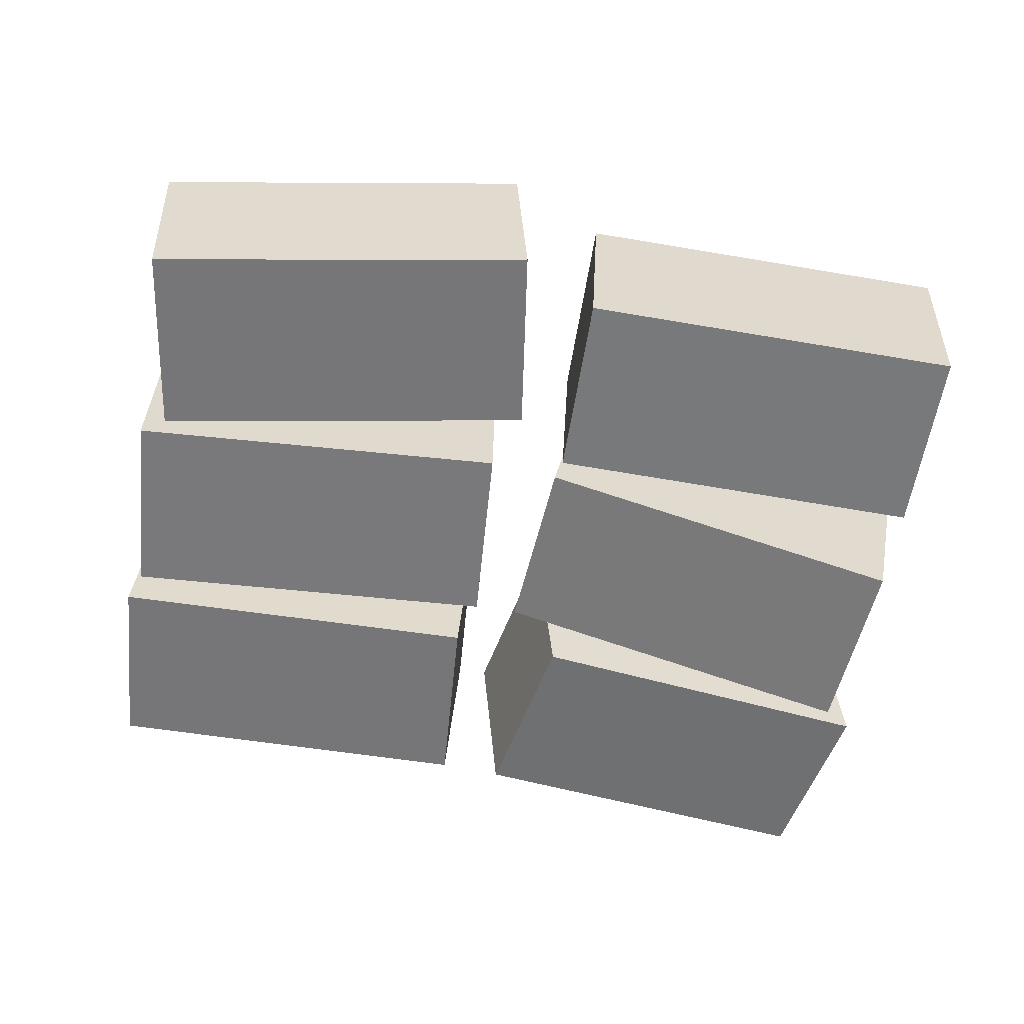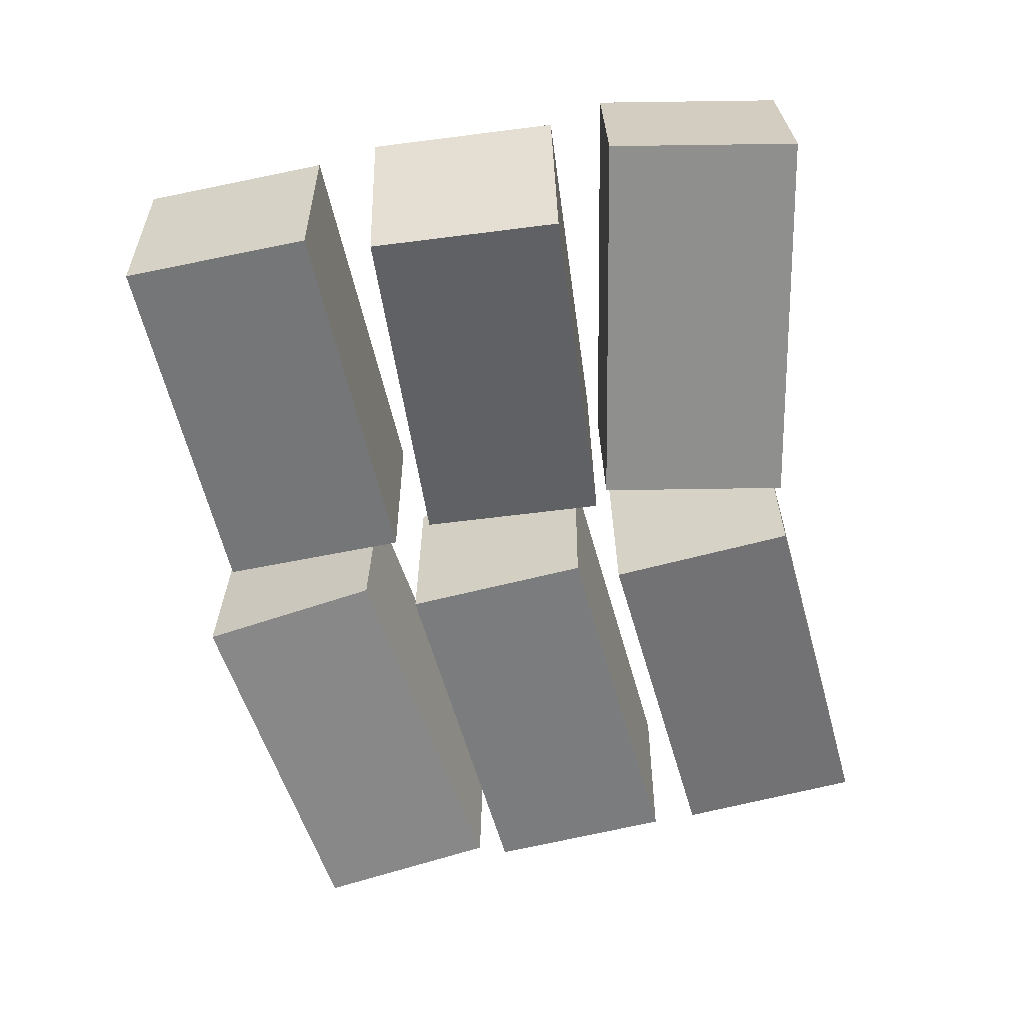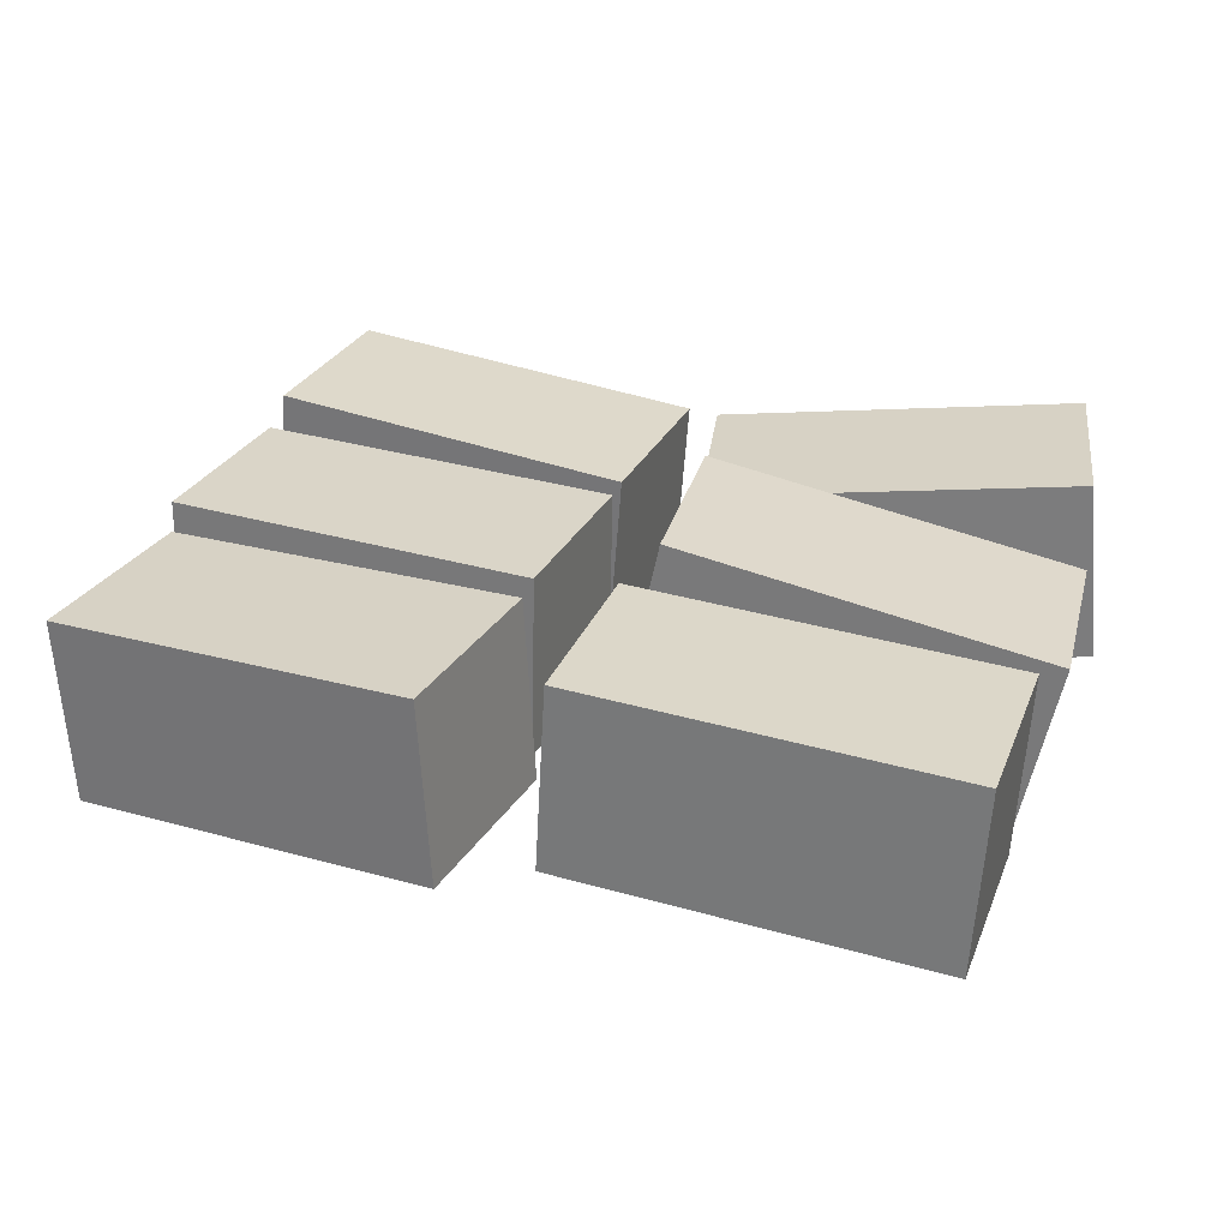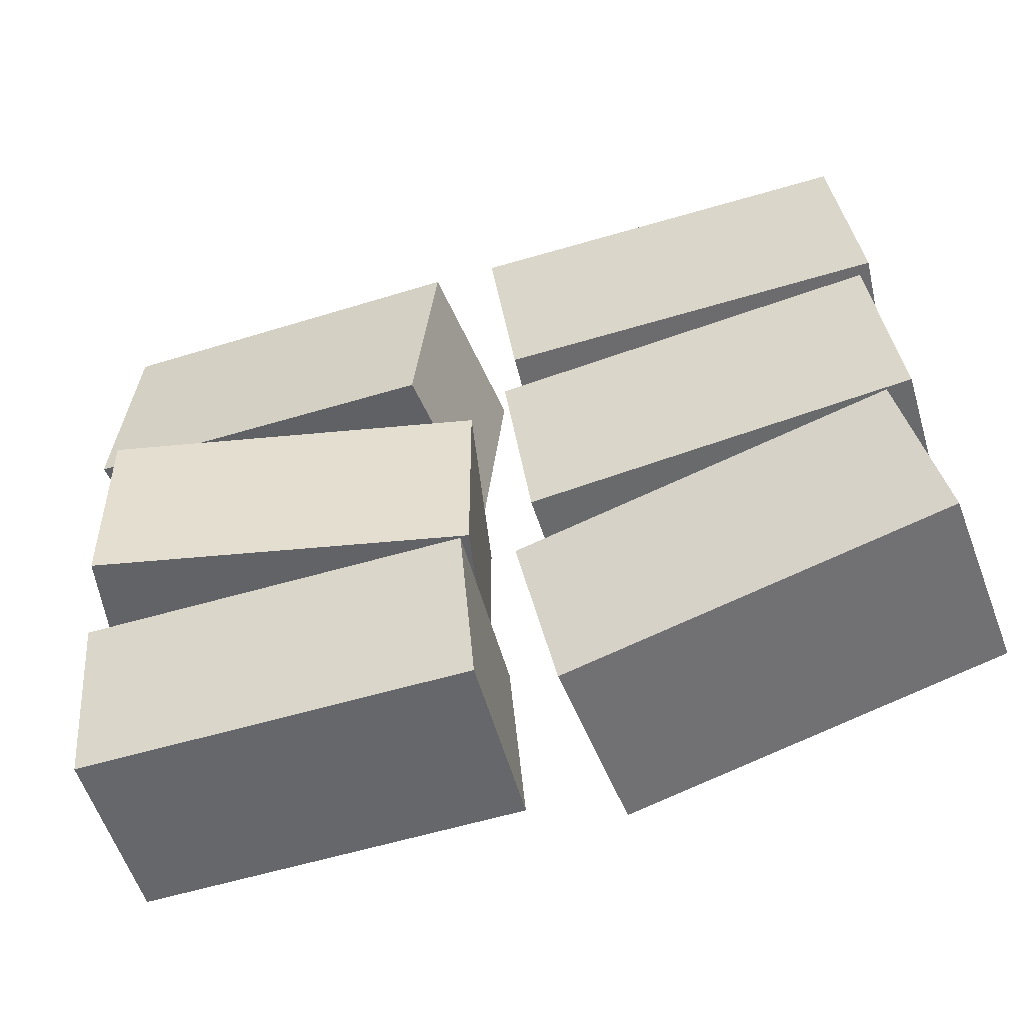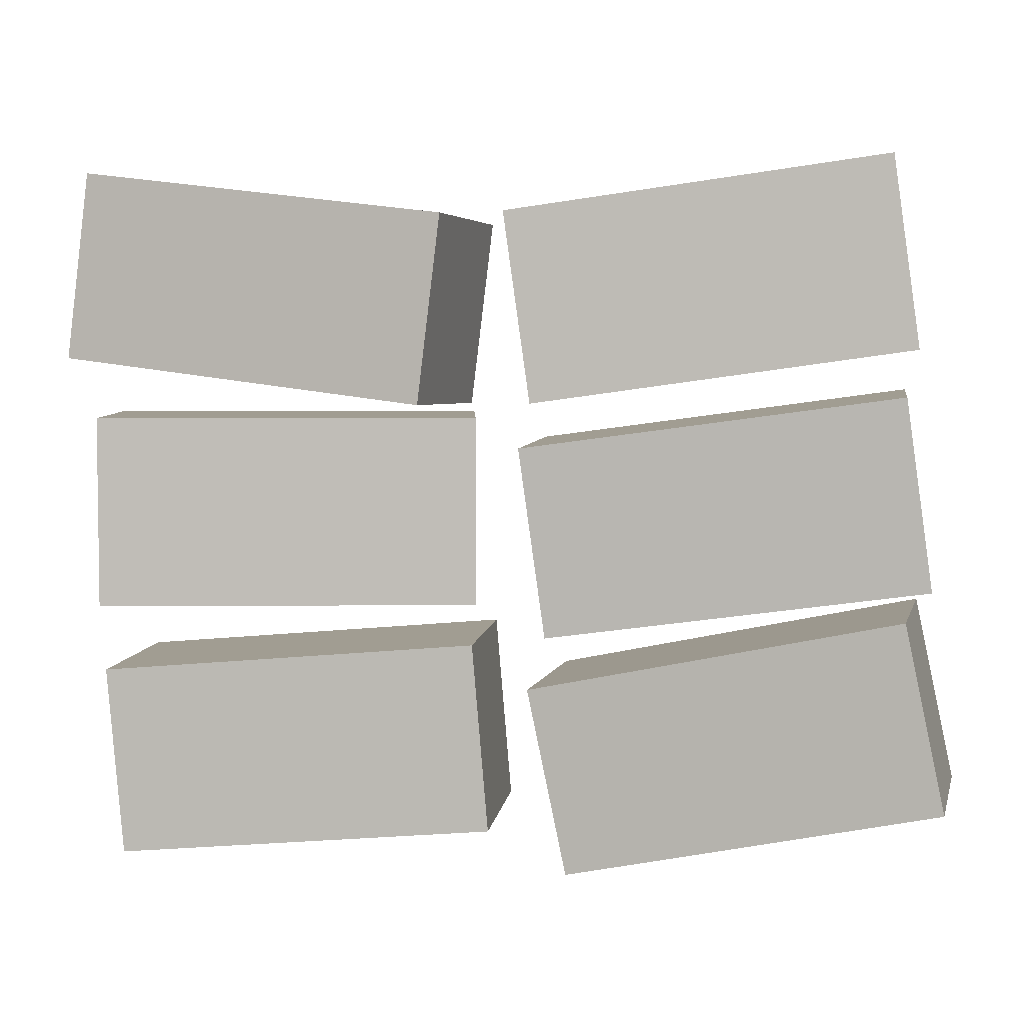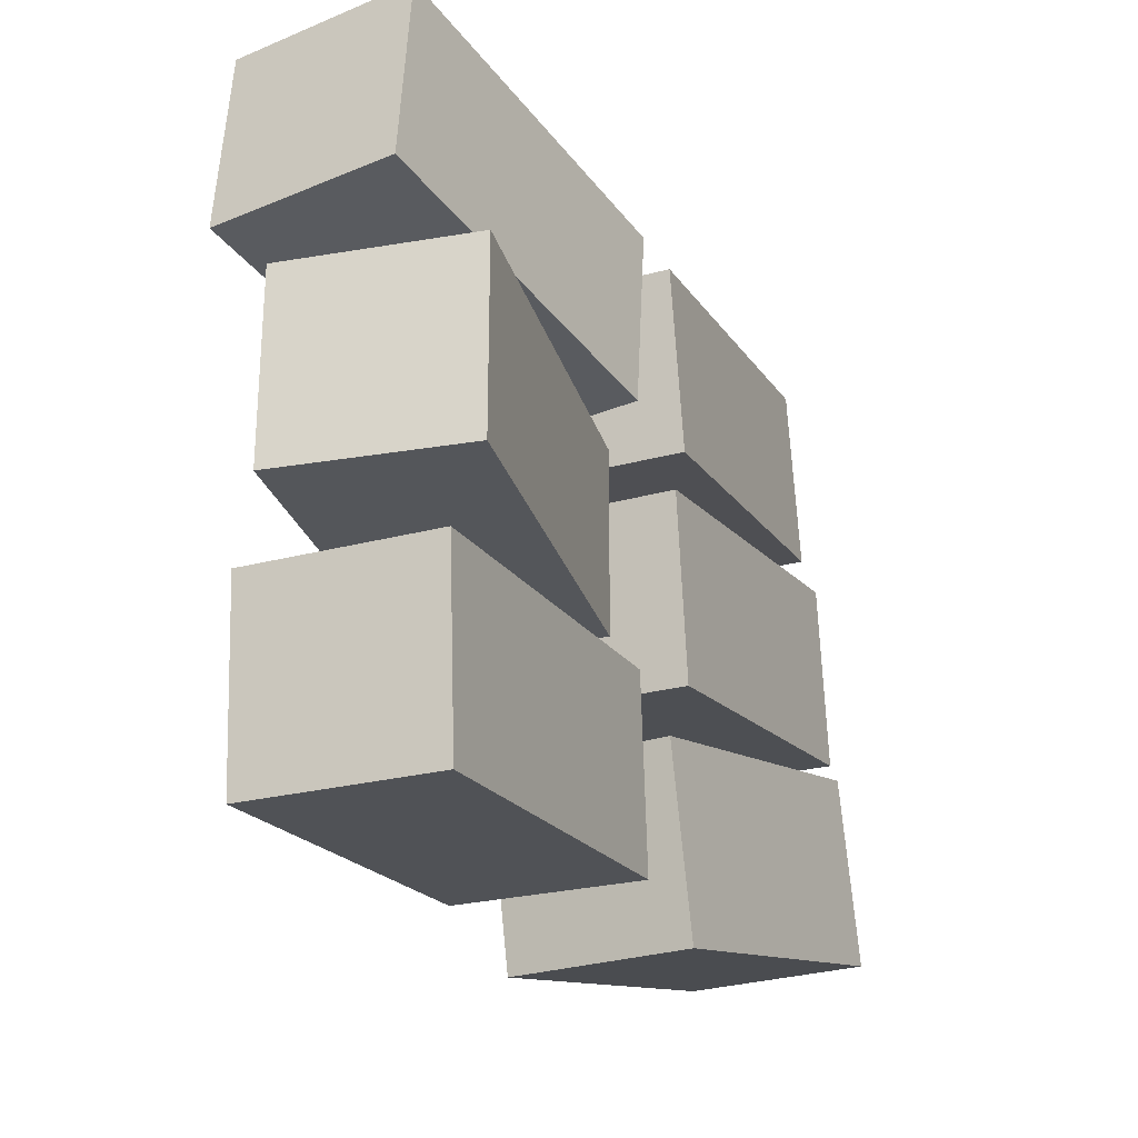
<metadata>
{"format":"obj","ext":"obj","renderer":"f3d","projection":"perspective","resolution":1024,"background":"white","views":[{"elev":-57.0,"azim":166.4,"up":"+Y"},{"elev":-59.8,"azim":-82.5,"up":"+Y"},{"elev":29.4,"azim":-165.7,"up":"+Y"},{"elev":-50.9,"azim":17.6,"up":"+Z"},{"elev":4.8,"azim":10.2,"up":"+Z"},{"elev":-25.6,"azim":-63.3,"up":"+Z"}]}
</metadata>
<code>
g Exported Mesh Combined Mesh
v 0.4467 -0.1227 -0.1002
v 0.09731 -0.102 -0.3785
v 0.05598 -0.1009 -0.1828
v 0.4881 -0.1238 -0.2959
v 0.4576 0.07698 -0.09902
v 0.1082 0.09766 -0.3774
v 0.499 0.07586 -0.2947
v 0.06687 0.09877 -0.1817
v 0.4467 -0.1227 -0.1002
v 0.06687 0.09877 -0.1817
v 0.4576 0.07698 -0.09902
v 0.05598 -0.1009 -0.1828
v 0.05598 -0.1009 -0.1828
v 0.1082 0.09766 -0.3774
v 0.06687 0.09877 -0.1817
v 0.09731 -0.102 -0.3785
v 0.09731 -0.102 -0.3785
v 0.499 0.07586 -0.2947
v 0.1082 0.09766 -0.3774
v 0.4881 -0.1238 -0.2959
v 0.4576 0.07698 -0.09902
v 0.4881 -0.1238 -0.2959
v 0.4467 -0.1227 -0.1002
v 0.499 0.07586 -0.2947
v 0.4286 -0.08937 0.3725
v 0.06172 -0.1202 0.1186
v 0.03372 -0.1202 0.3166
v 0.4566 -0.08937 0.1744
v 0.4134 0.11 0.3703
v 0.04647 0.07925 0.1165
v 0.4414 0.11 0.1723
v 0.01847 0.07925 0.3145
v 0.4286 -0.08937 0.3725
v 0.01847 0.07925 0.3145
v 0.4134 0.11 0.3703
v 0.03372 -0.1202 0.3166
v 0.03372 -0.1202 0.3166
v 0.04647 0.07925 0.1165
v 0.01847 0.07925 0.3145
v 0.06172 -0.1202 0.1186
v 0.06172 -0.1202 0.1186
v 0.4414 0.11 0.1723
v 0.04647 0.07925 0.1165
v 0.4566 -0.08937 0.1744
v 0.4134 0.11 0.3703
v 0.4566 -0.08937 0.1744
v 0.4286 -0.08937 0.3725
v 0.4414 0.11 0.1723
v -0.004981 -0.06824 0.1016
v -0.3968 -0.1487 -0.09837
v -0.3968 -0.1487 0.1016
v -0.004981 -0.06824 -0.09837
v -0.0452 0.1277 0.1016
v -0.437 0.04723 -0.09837
v -0.0452 0.1277 -0.09837
v -0.437 0.04723 0.1016
v -0.004981 -0.06824 0.1016
v -0.437 0.04723 0.1016
v -0.0452 0.1277 0.1016
v -0.3968 -0.1487 0.1016
v -0.3968 -0.1487 0.1016
v -0.437 0.04723 -0.09837
v -0.437 0.04723 0.1016
v -0.3968 -0.1487 -0.09837
v -0.3968 -0.1487 -0.09837
v -0.0452 0.1277 -0.09837
v -0.437 0.04723 -0.09837
v -0.004981 -0.06824 -0.09837
v -0.0452 0.1277 0.1016
v -0.004981 -0.06824 -0.09837
v -0.004981 -0.06824 0.1016
v -0.0452 0.1277 -0.09837
v -0.0036 -0.09816 -0.1374
v -0.385 -0.1177 -0.3702
v -0.4016 -0.1197 -0.1709
v 0.01304 -0.09612 -0.3367
v -0.01451 0.1015 -0.1363
v -0.3959 0.08202 -0.369
v 0.002123 0.1036 -0.3356
v -0.4125 0.07998 -0.1697
v -0.0036 -0.09816 -0.1374
v -0.4125 0.07998 -0.1697
v -0.01451 0.1015 -0.1363
v -0.4016 -0.1197 -0.1709
v -0.4016 -0.1197 -0.1709
v -0.3959 0.08202 -0.369
v -0.4125 0.07998 -0.1697
v -0.385 -0.1177 -0.3702
v -0.385 -0.1177 -0.3702
v 0.002123 0.1036 -0.3356
v -0.3959 0.08202 -0.369
v 0.01304 -0.09612 -0.3367
v -0.01451 0.1015 -0.1363
v 0.01304 -0.09612 -0.3367
v -0.0036 -0.09816 -0.1374
v 0.002123 0.1036 -0.3356
v -0.03224 -0.122 0.315
v -0.4516 -0.08635 0.1637
v -0.4277 -0.08442 0.3622
v -0.05613 -0.1239 0.1165
v -0.01381 0.0771 0.3109
v -0.4331 0.1128 0.1595
v -0.0377 0.07517 0.1123
v -0.4092 0.1147 0.3581
v -0.03224 -0.122 0.315
v -0.4092 0.1147 0.3581
v -0.01381 0.0771 0.3109
v -0.4277 -0.08442 0.3622
v -0.4277 -0.08442 0.3622
v -0.4331 0.1128 0.1595
v -0.4092 0.1147 0.3581
v -0.4516 -0.08635 0.1637
v -0.4516 -0.08635 0.1637
v -0.0377 0.07517 0.1123
v -0.4331 0.1128 0.1595
v -0.05613 -0.1239 0.1165
v -0.01381 0.0771 0.3109
v -0.05613 -0.1239 0.1165
v -0.03224 -0.122 0.315
v -0.0377 0.07517 0.1123
v 0.07636 -0.1121 -0.1262
v 0.4451 -0.1089 0.1269
v 0.4725 -0.1058 -0.07123
v 0.04891 -0.1152 0.07187
v 0.0728 0.08785 -0.1236
v 0.4415 0.09109 0.1295
v 0.04536 0.08477 0.07449
v 0.469 0.09417 -0.06861
v 0.07636 -0.1121 -0.1262
v 0.469 0.09417 -0.06861
v 0.0728 0.08785 -0.1236
v 0.4725 -0.1058 -0.07123
v 0.4725 -0.1058 -0.07123
v 0.4415 0.09109 0.1295
v 0.469 0.09417 -0.06861
v 0.4451 -0.1089 0.1269
v 0.4451 -0.1089 0.1269
v 0.04536 0.08477 0.07449
v 0.4415 0.09109 0.1295
v 0.04891 -0.1152 0.07187
v 0.0728 0.08785 -0.1236
v 0.04891 -0.1152 0.07187
v 0.07636 -0.1121 -0.1262
v 0.04536 0.08477 0.07449
f 1 3 2
f 1 2 4
f 5 7 6
f 5 6 8
f 9 11 10
f 9 10 12
f 13 15 14
f 13 14 16
f 17 19 18
f 17 18 20
f 21 23 22
f 21 22 24
f 25 27 26
f 25 26 28
f 29 31 30
f 29 30 32
f 33 35 34
f 33 34 36
f 37 39 38
f 37 38 40
f 41 43 42
f 41 42 44
f 45 47 46
f 45 46 48
f 49 51 50
f 49 50 52
f 53 55 54
f 53 54 56
f 57 59 58
f 57 58 60
f 61 63 62
f 61 62 64
f 65 67 66
f 65 66 68
f 69 71 70
f 69 70 72
f 73 75 74
f 73 74 76
f 77 79 78
f 77 78 80
f 81 83 82
f 81 82 84
f 85 87 86
f 85 86 88
f 89 91 90
f 89 90 92
f 93 95 94
f 93 94 96
f 97 99 98
f 97 98 100
f 101 103 102
f 101 102 104
f 105 107 106
f 105 106 108
f 109 111 110
f 109 110 112
f 113 115 114
f 113 114 116
f 117 119 118
f 117 118 120
f 121 123 122
f 121 122 124
f 125 127 126
f 125 126 128
f 129 131 130
f 129 130 132
f 133 135 134
f 133 134 136
f 137 139 138
f 137 138 140
f 141 143 142
f 141 142 144

</code>
